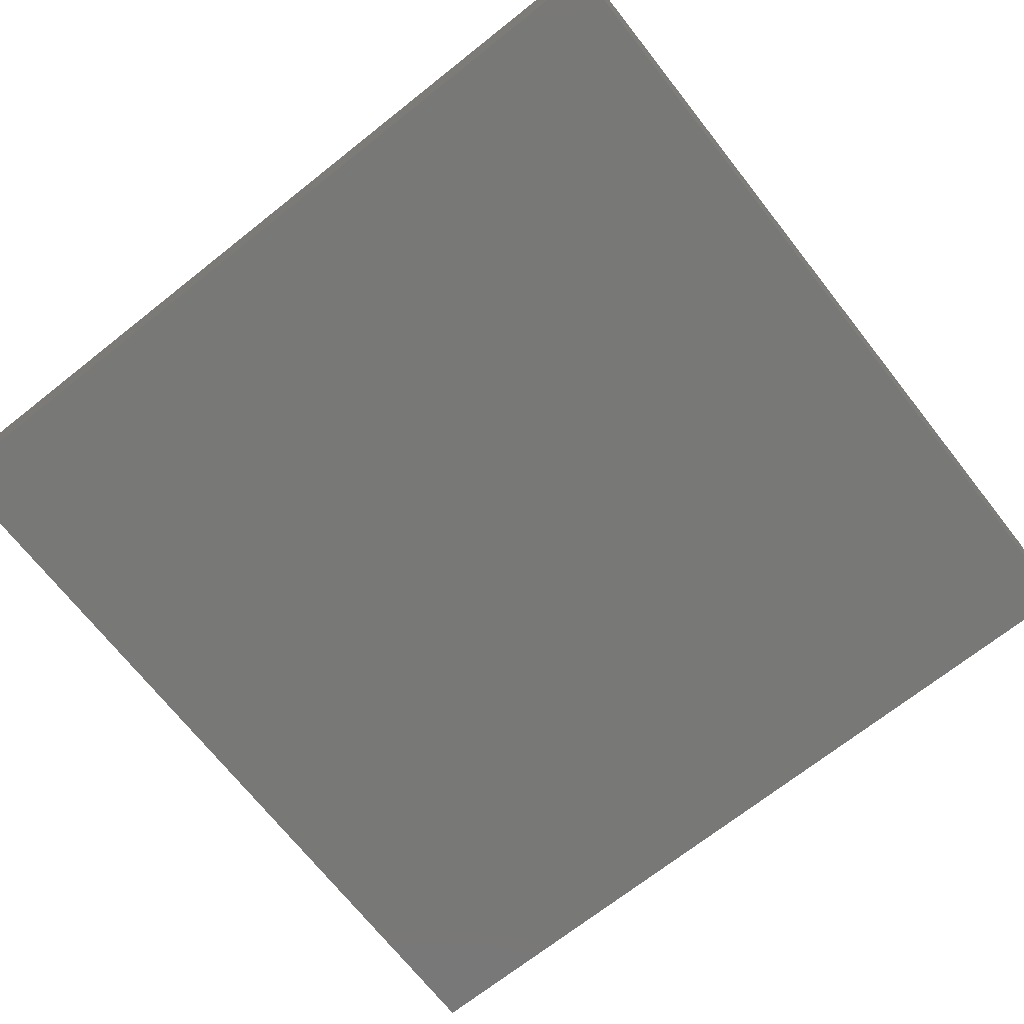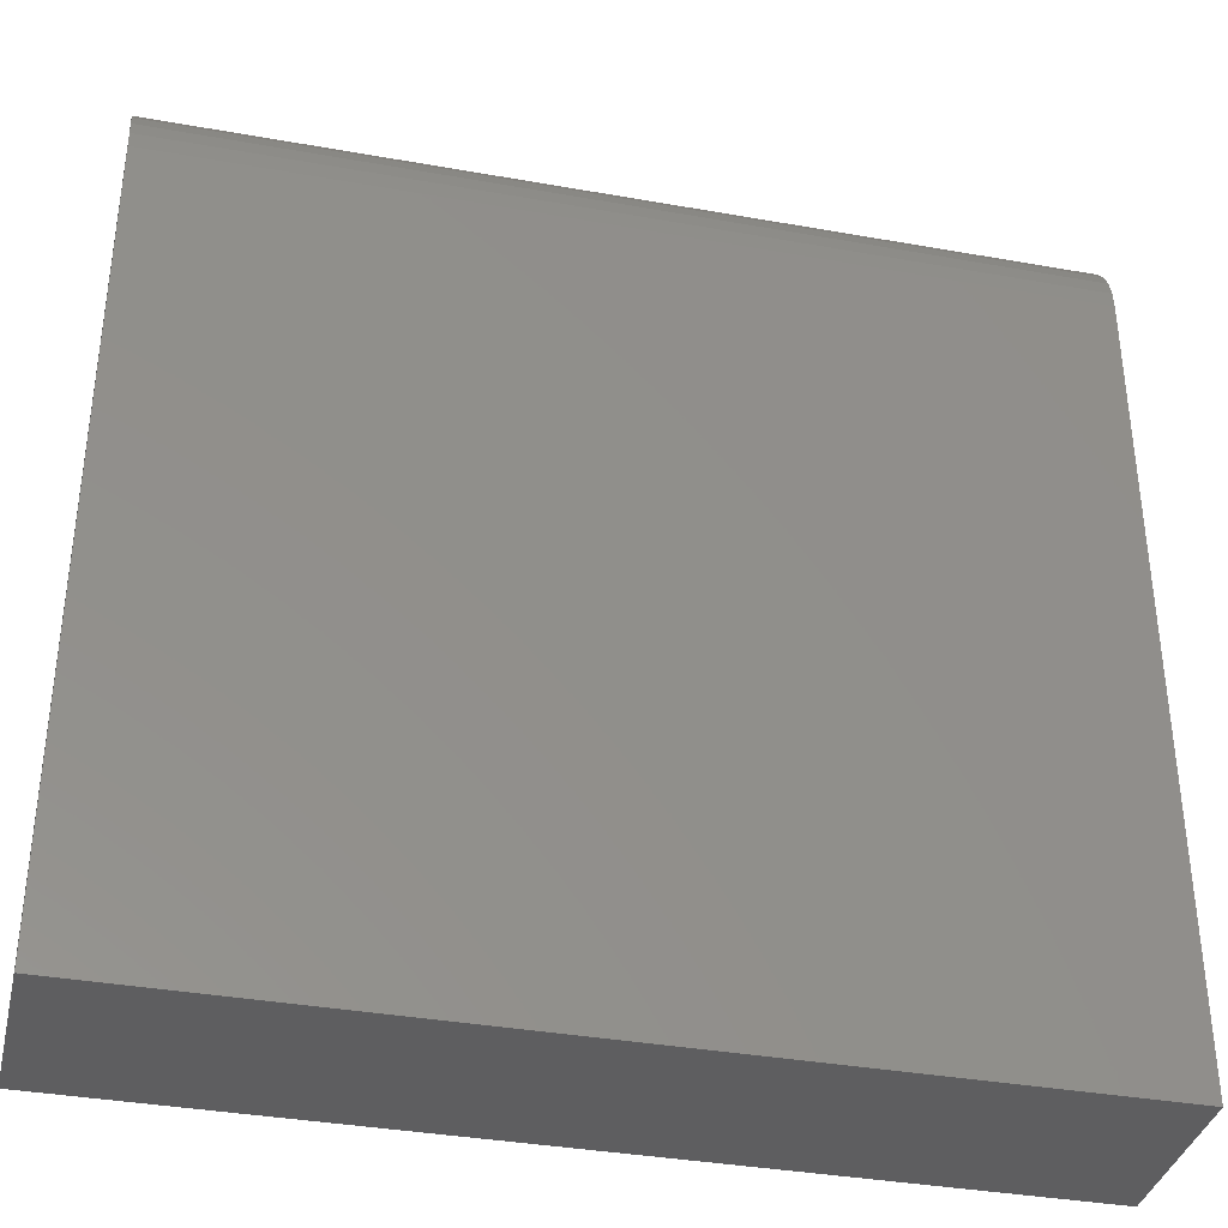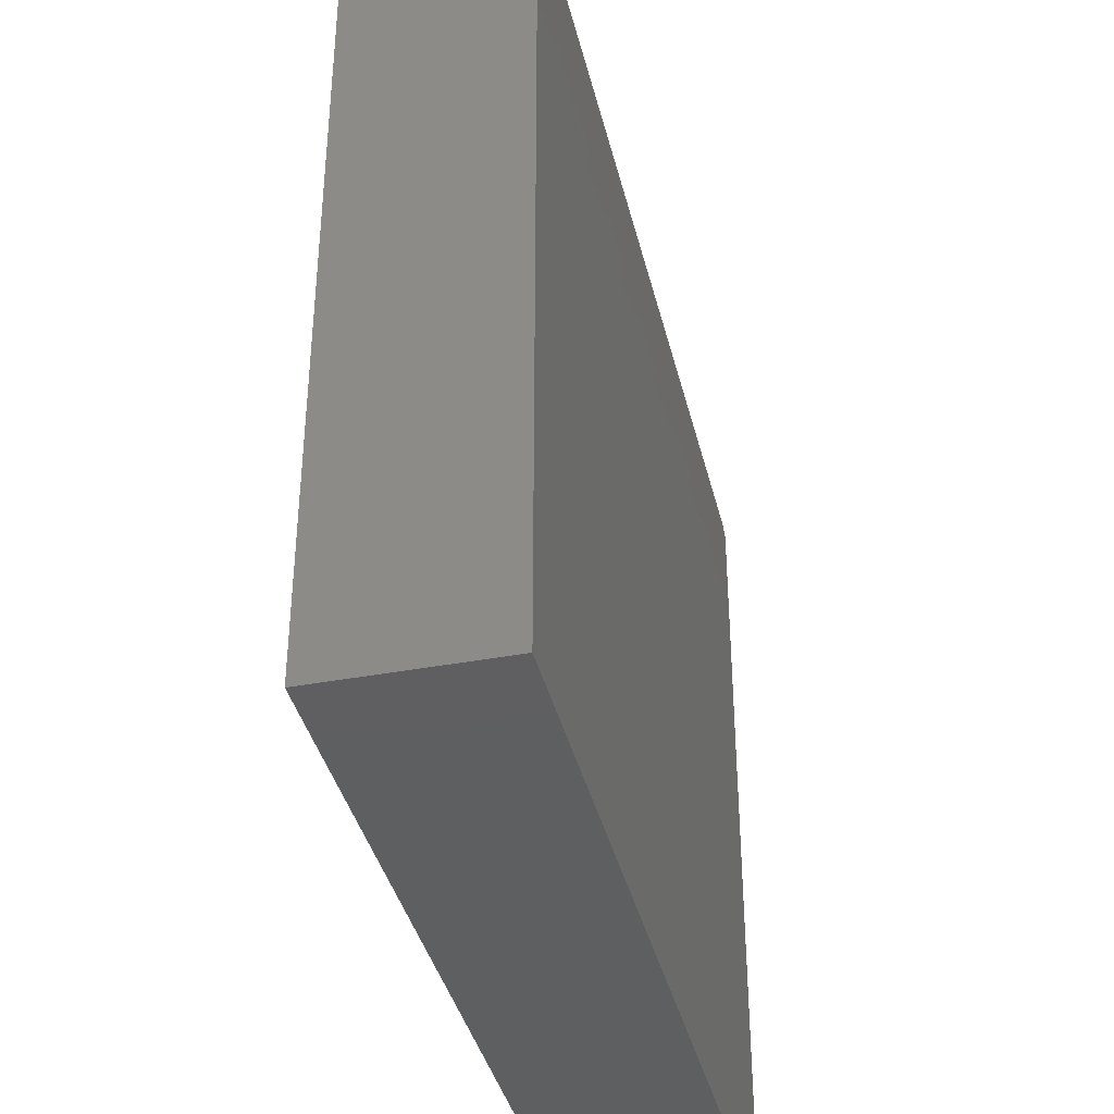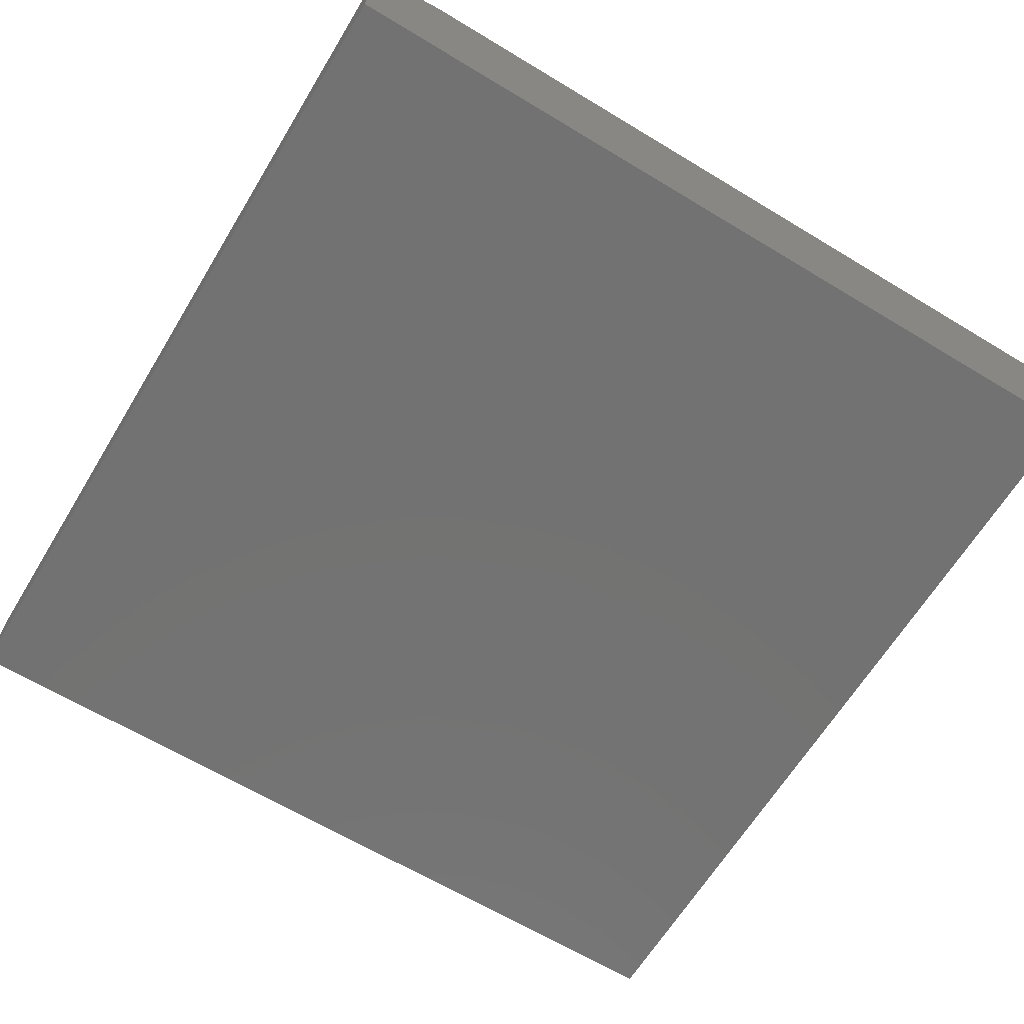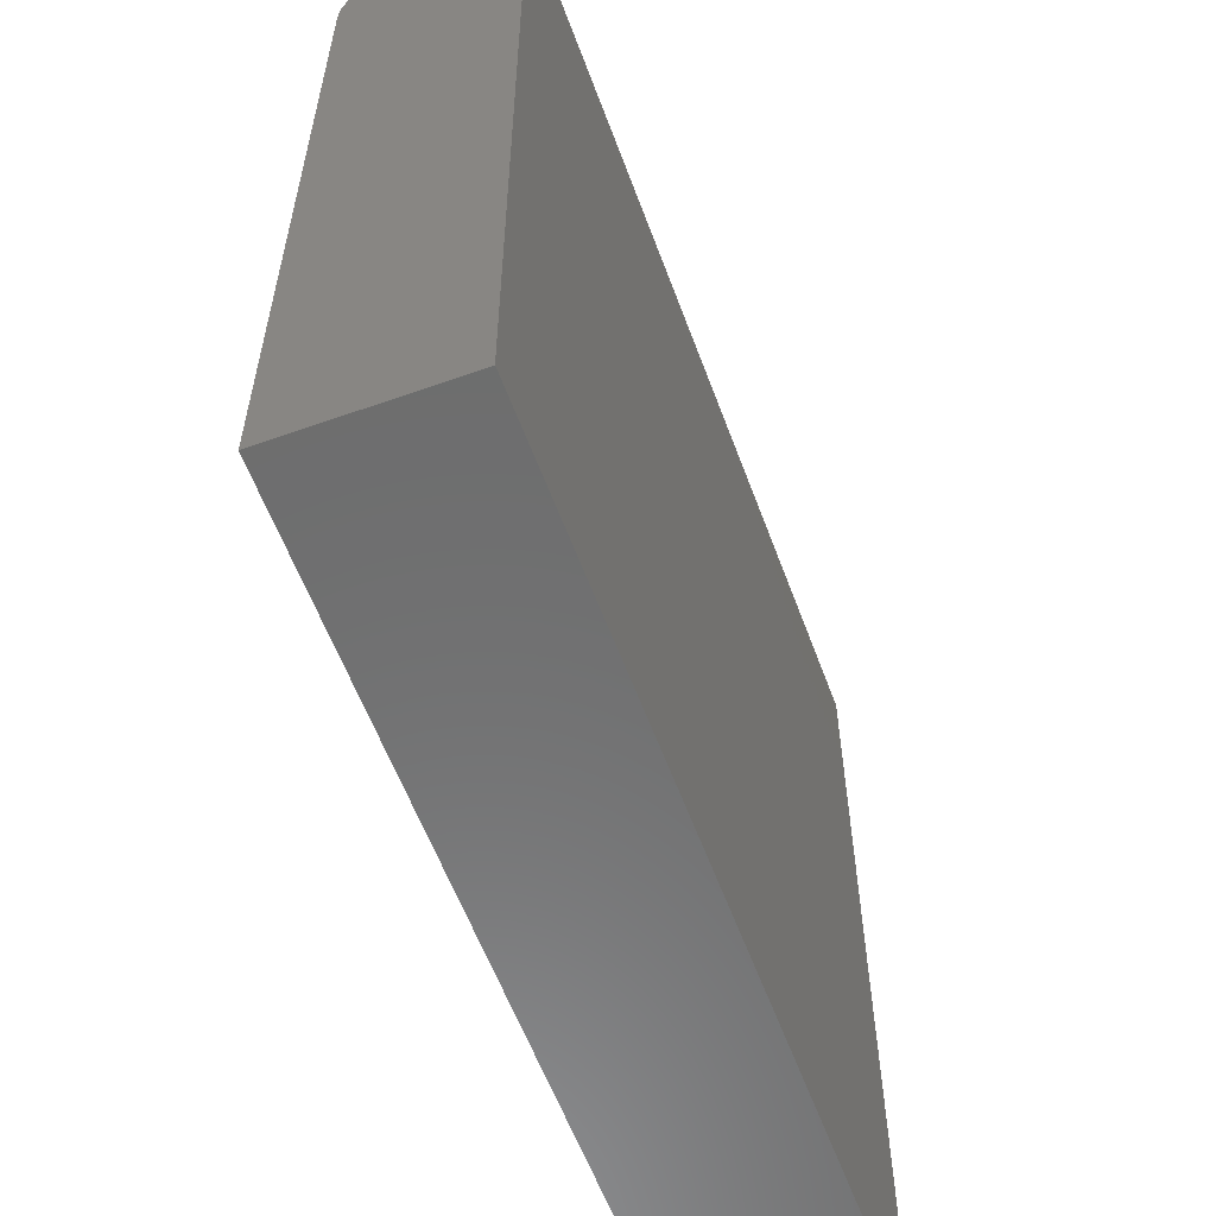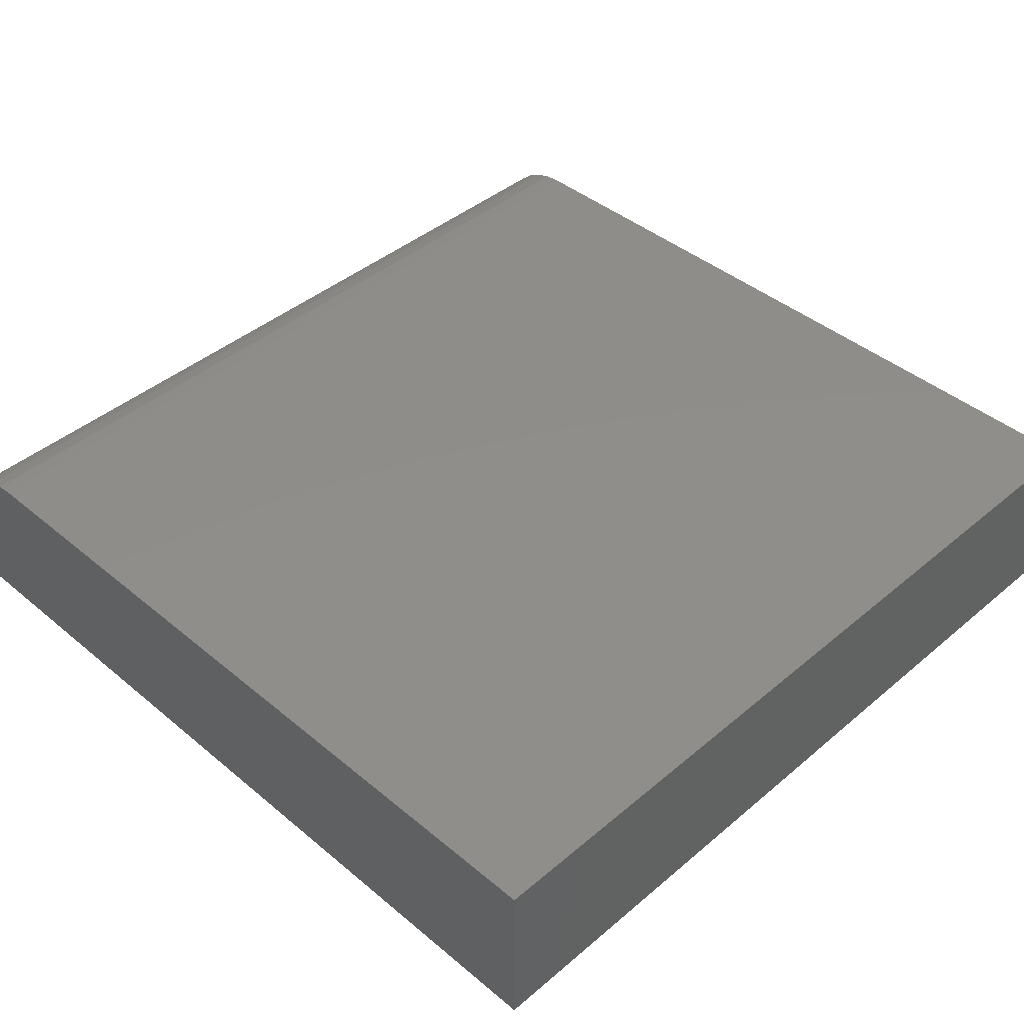
<metadata>
{"format":"stl","ext":"stl","renderer":"f3d","projection":"perspective","resolution":1024,"background":"white","views":[{"elev":-70.7,"azim":-141.7,"up":"+Z"},{"elev":-36.4,"azim":-13.1,"up":"+Y"},{"elev":-38.6,"azim":-76.7,"up":"+Y"},{"elev":-64.6,"azim":-121.3,"up":"+Z"},{"elev":-58.8,"azim":110.2,"up":"+Y"},{"elev":42.4,"azim":-45.2,"up":"+Z"}]}
</metadata>
<code>
# stl→obj: 24 verts, 44 faces
v 0.3553 -0.07368 0.03125
v 0.5132 -0.07368 0.03125
v 0.3553 0.06859 0.03125
v 0.5132 0.06859 0.03125
v 0.3553 -0.07368 0
v 0.3553 0.07163 0.03095
v 0.3553 0.07456 0.03006
v 0.3553 0.08391 0.01867
v 0.3553 0.08421 0.01562
v 0.3553 0.07727 0.02862
v 0.3553 0.07963 0.02667
v 0.3553 0.08158 0.02431
v 0.3553 0.08302 0.0216
v 0.3553 0.08421 0
v 0.5132 0.08421 0.01562
v 0.5132 0.08421 0
v 0.5132 0.08391 0.01867
v 0.5132 0.08302 0.0216
v 0.5132 0.08158 0.02431
v 0.5132 0.07963 0.02667
v 0.5132 0.07727 0.02862
v 0.5132 0.07456 0.03006
v 0.5132 0.07163 0.03095
v 0.5132 -0.07368 0
f 1 2 3
f 3 2 4
f 5 1 3
f 3 6 7
f 8 9 7
f 8 7 10
f 8 10 11
f 8 11 12
f 8 12 13
f 9 14 7
f 7 14 5
f 7 5 3
f 15 16 9
f 9 16 14
f 15 17 18
f 16 15 18
f 16 18 19
f 16 19 20
f 16 20 21
f 16 21 22
f 16 22 23
f 16 23 4
f 16 4 2
f 16 2 24
f 15 9 17
f 17 9 8
f 17 8 18
f 18 8 13
f 18 13 19
f 19 13 12
f 19 12 20
f 20 12 11
f 20 11 21
f 21 11 10
f 21 10 22
f 22 10 7
f 22 7 23
f 23 7 6
f 23 6 4
f 4 6 3
f 5 14 24
f 24 14 16
f 1 5 2
f 2 5 24

</code>
